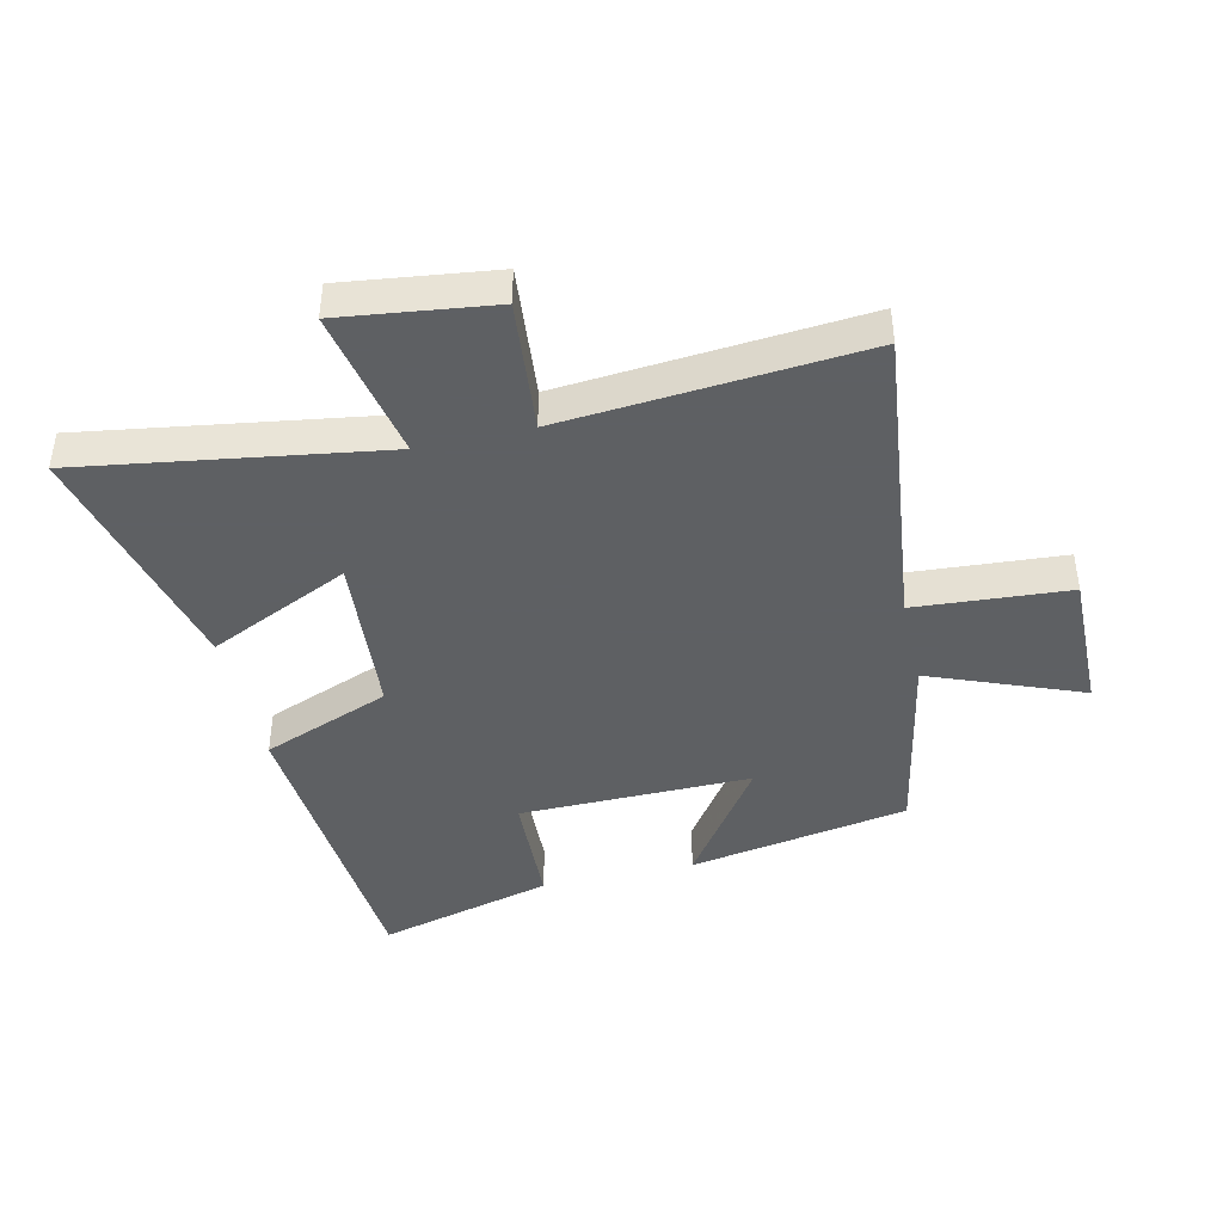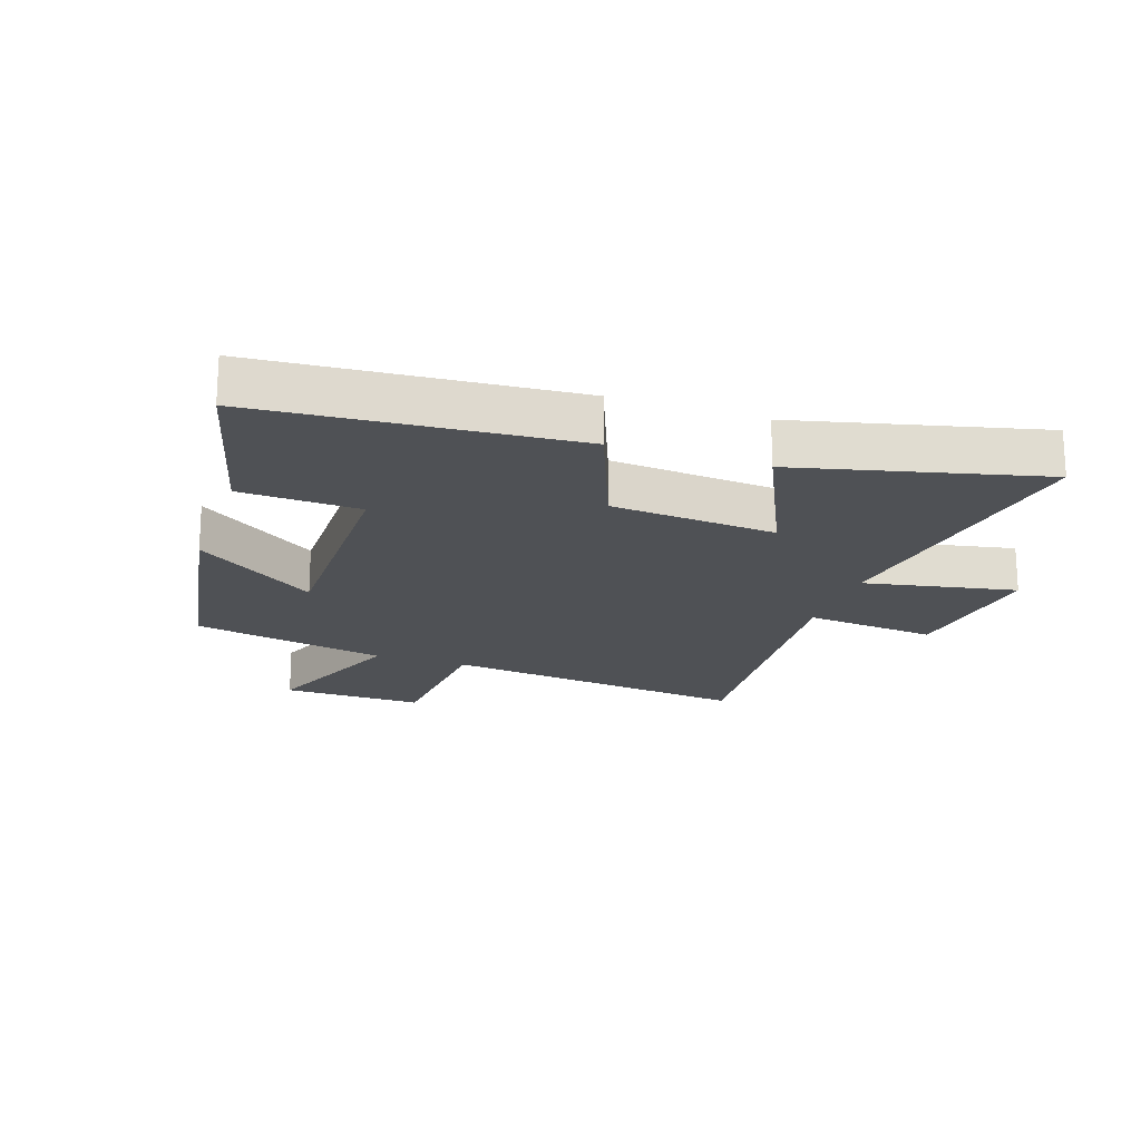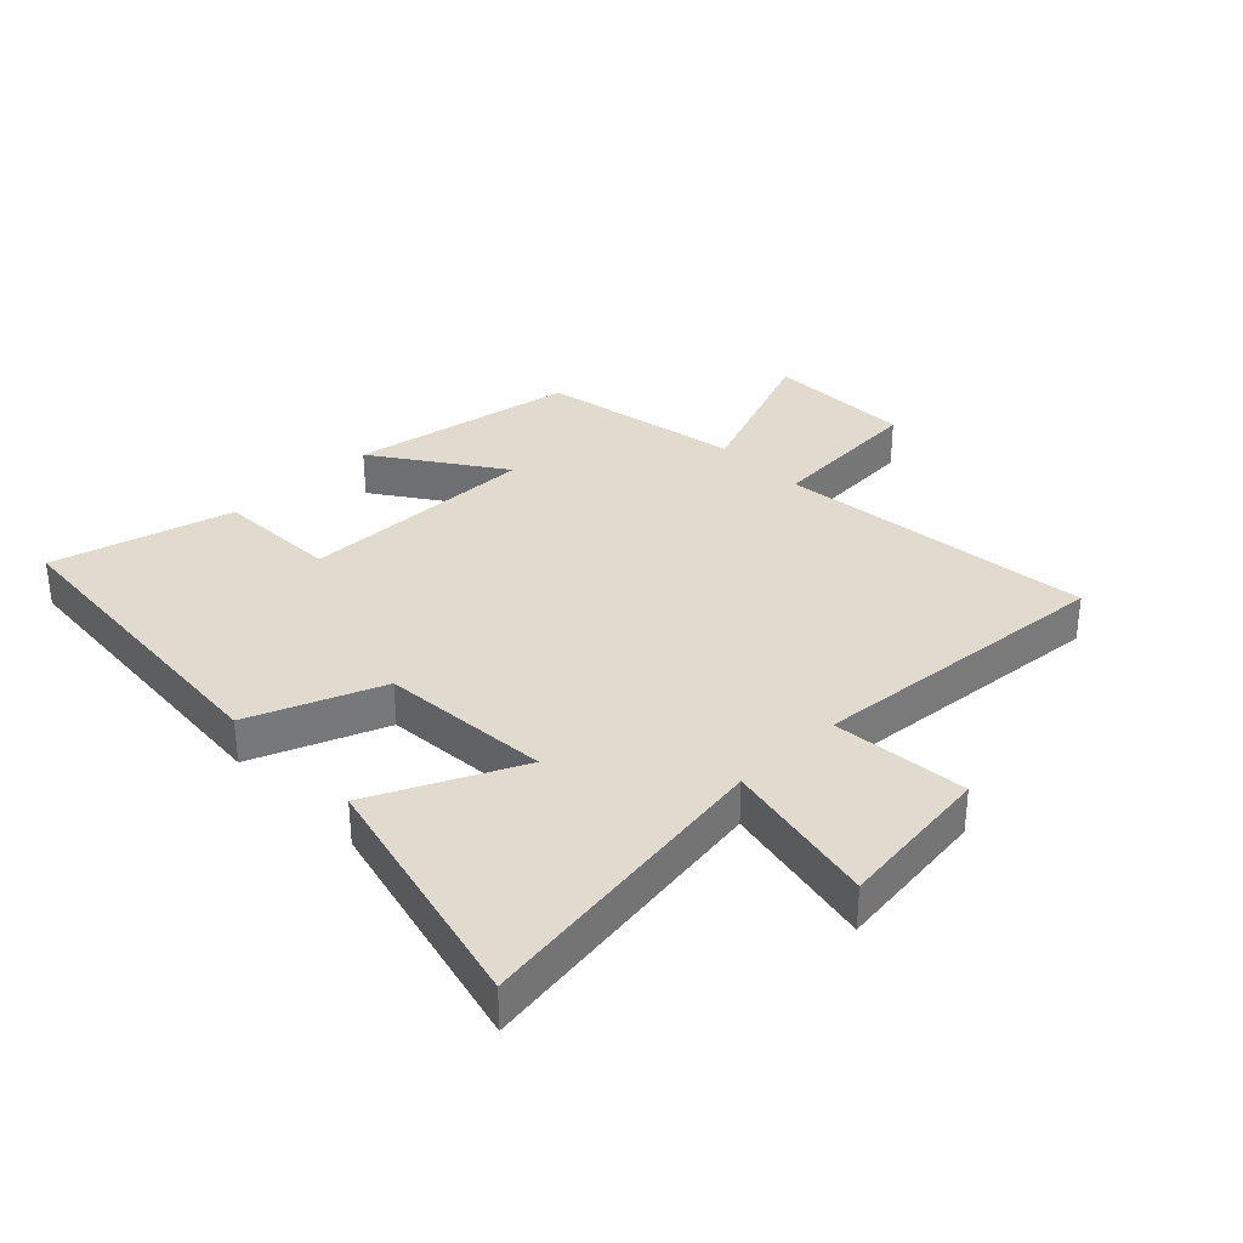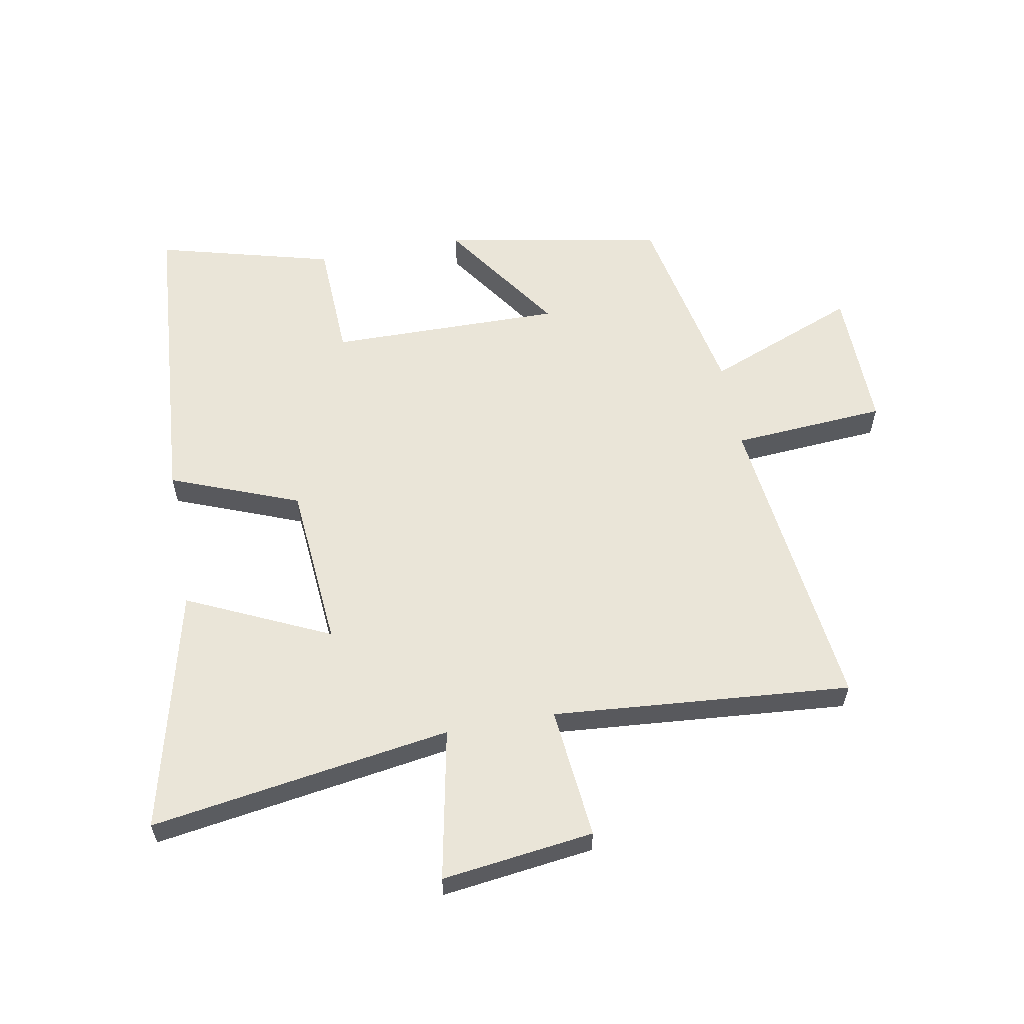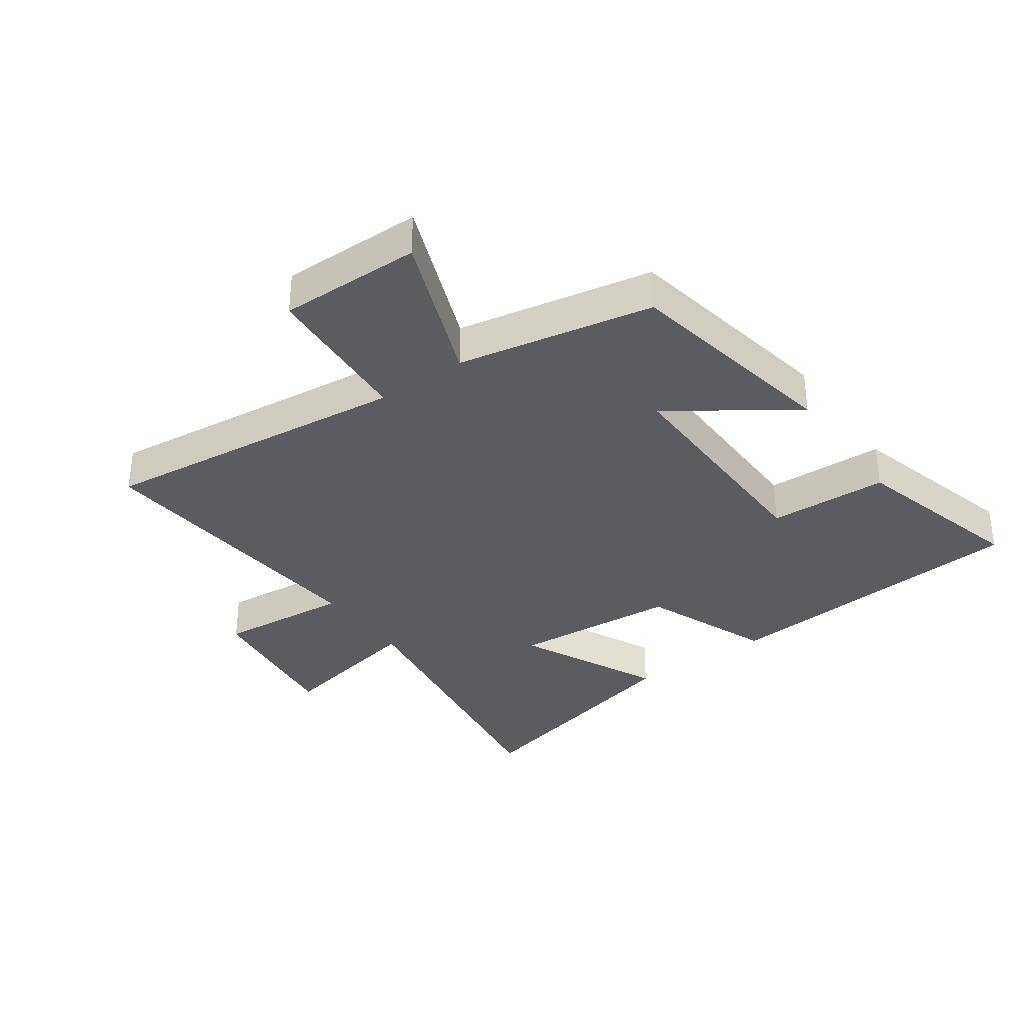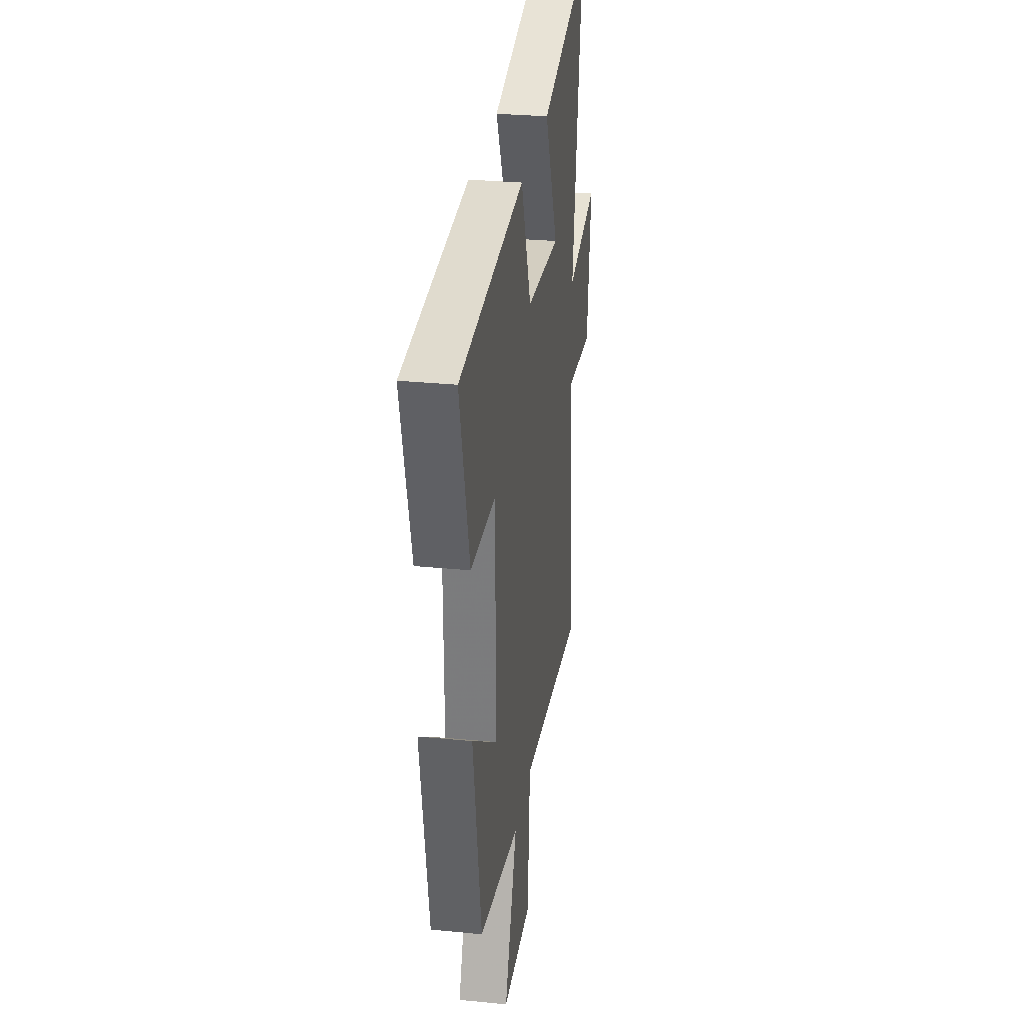
<metadata>
{"format":"obj","ext":"obj","renderer":"f3d","projection":"perspective","resolution":1024,"background":"white","views":[{"elev":-42.7,"azim":103.0,"up":"+Y"},{"elev":-19.7,"azim":-18.9,"up":"+Y"},{"elev":33.7,"azim":46.0,"up":"+Y"},{"elev":58.9,"azim":79.6,"up":"+Y"},{"elev":-34.5,"azim":-144.3,"up":"+Y"},{"elev":29.5,"azim":-81.7,"up":"+Z"}]}
</metadata>
<code>
v 0.576 0.07 0.597
v 0.5 0.07 0.107
v 0.748 0.07 0.156
v 0.716 0.07 -0.092
v 0.5 0.07 -0.071
v 0.54 0.07 -0.559
v 0.035 0.07 -0.5
v 0.017 0.07 -0.751
v -0.215 0.07 -0.747
v -0.117 0.07 -0.5
v -0.436 0.07 -0.437
v -0.5 0.07 -0.077
v -0.301 0.07 -0.215
v -0.305 0.07 0.165
v -0.5 0.07 0.173
v -0.576 0.07 0.461
v -0.065 0.07 0.5
v 0.017 0.07 0.29
v 0.287 0.07 0.268
v 0.179 0.07 0.5
v 0.576 0 0.597
v 0.5 0 0.107
v 0.748 0 0.156
v 0.716 0 -0.092
v 0.5 0 -0.071
v 0.54 0 -0.559
v 0.035 0 -0.5
v 0.017 0 -0.751
v -0.215 0 -0.747
v -0.117 0 -0.5
v -0.436 0 -0.437
v -0.5 0 -0.077
v -0.301 0 -0.215
v -0.305 0 0.165
v -0.5 0 0.173
v -0.576 0 0.461
v -0.065 0 0.5
v 0.017 0 0.29
v 0.287 0 0.268
v 0.179 0 0.5
f 19 20 1 2
f 18 19 2
f 16 17 18
f 15 16 18
f 14 15 18
f 13 14 18 2
f 10 11 12 13
f 10 13 2 3
f 7 8 9 10
f 5 6 7
f 5 7 10
f 3 4 5
f 3 5 10
f 22 21 40 39
f 22 39 38
f 38 37 36
f 38 36 35
f 38 35 34
f 22 38 34 33
f 33 32 31 30
f 23 22 33 30
f 30 29 28 27
f 27 26 25
f 30 27 25
f 25 24 23
f 30 25 23
f 1 21 22 2
f 2 22 23 3
f 3 23 24 4
f 4 24 25 5
f 5 25 26 6
f 6 26 27 7
f 7 27 28 8
f 8 28 29 9
f 9 29 30 10
f 10 30 31 11
f 11 31 32 12
f 12 32 33 13
f 13 33 34 14
f 14 34 35 15
f 15 35 36 16
f 16 36 37 17
f 17 37 38 18
f 18 38 39 19
f 19 39 40 20
f 20 40 21 1

</code>
